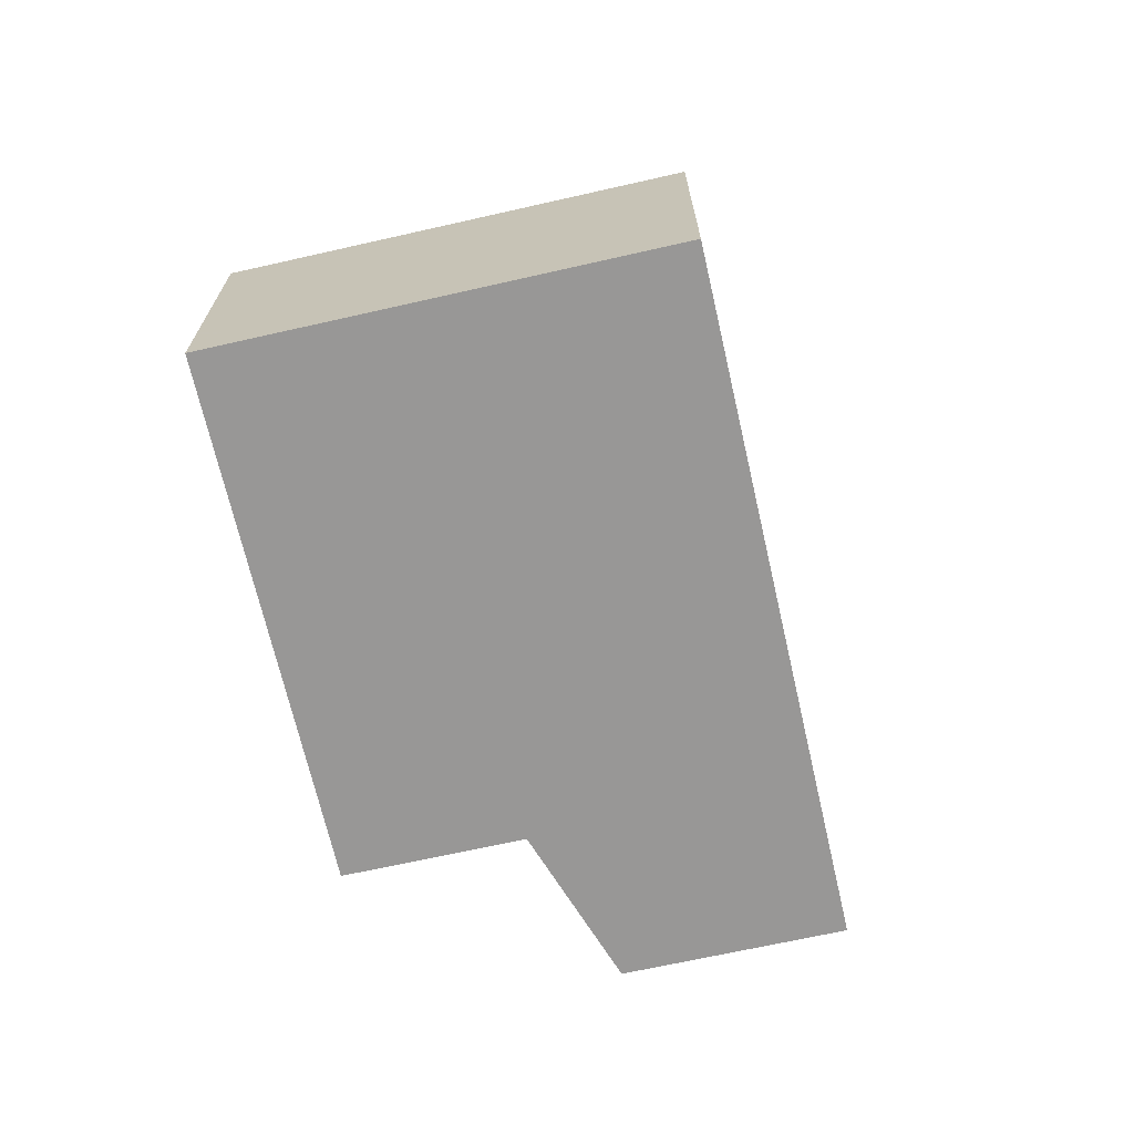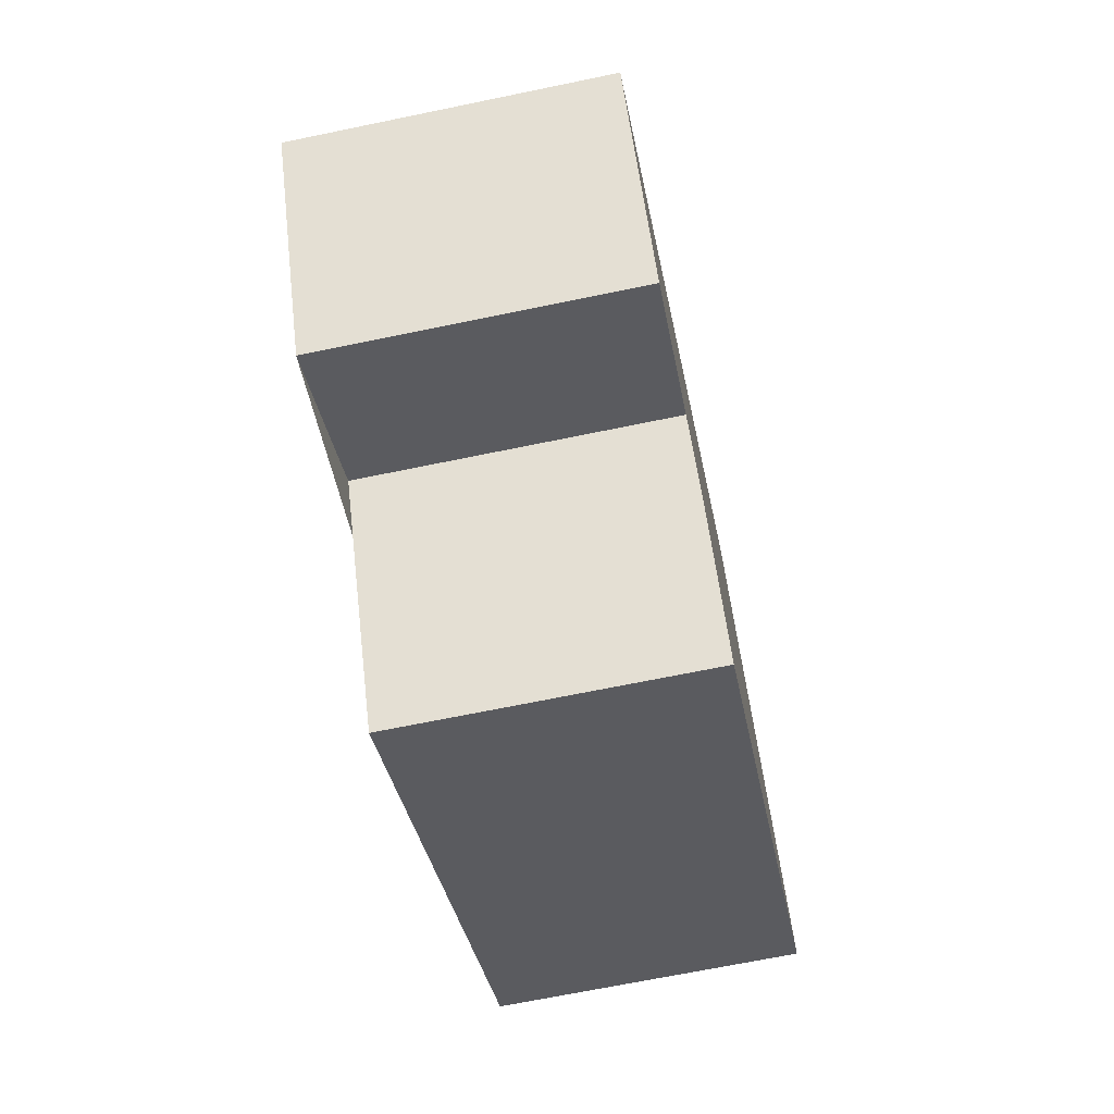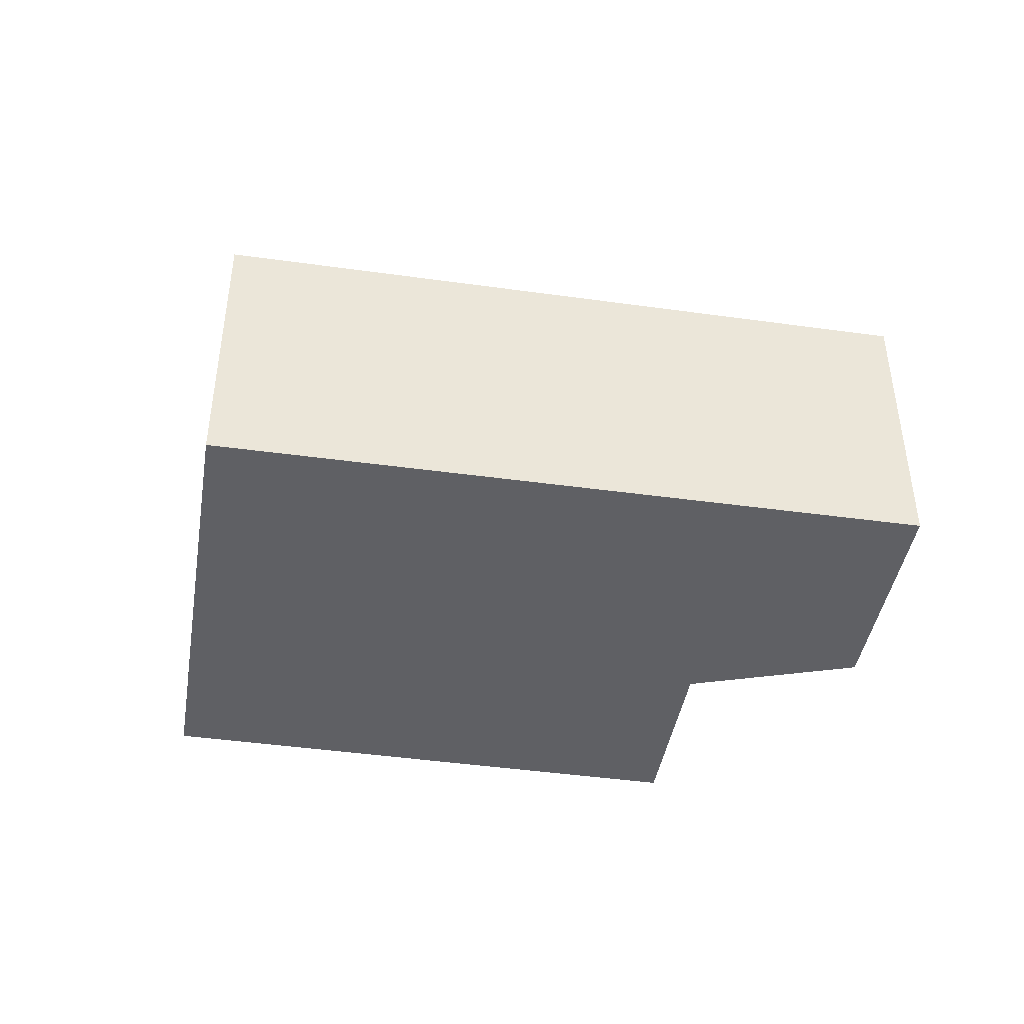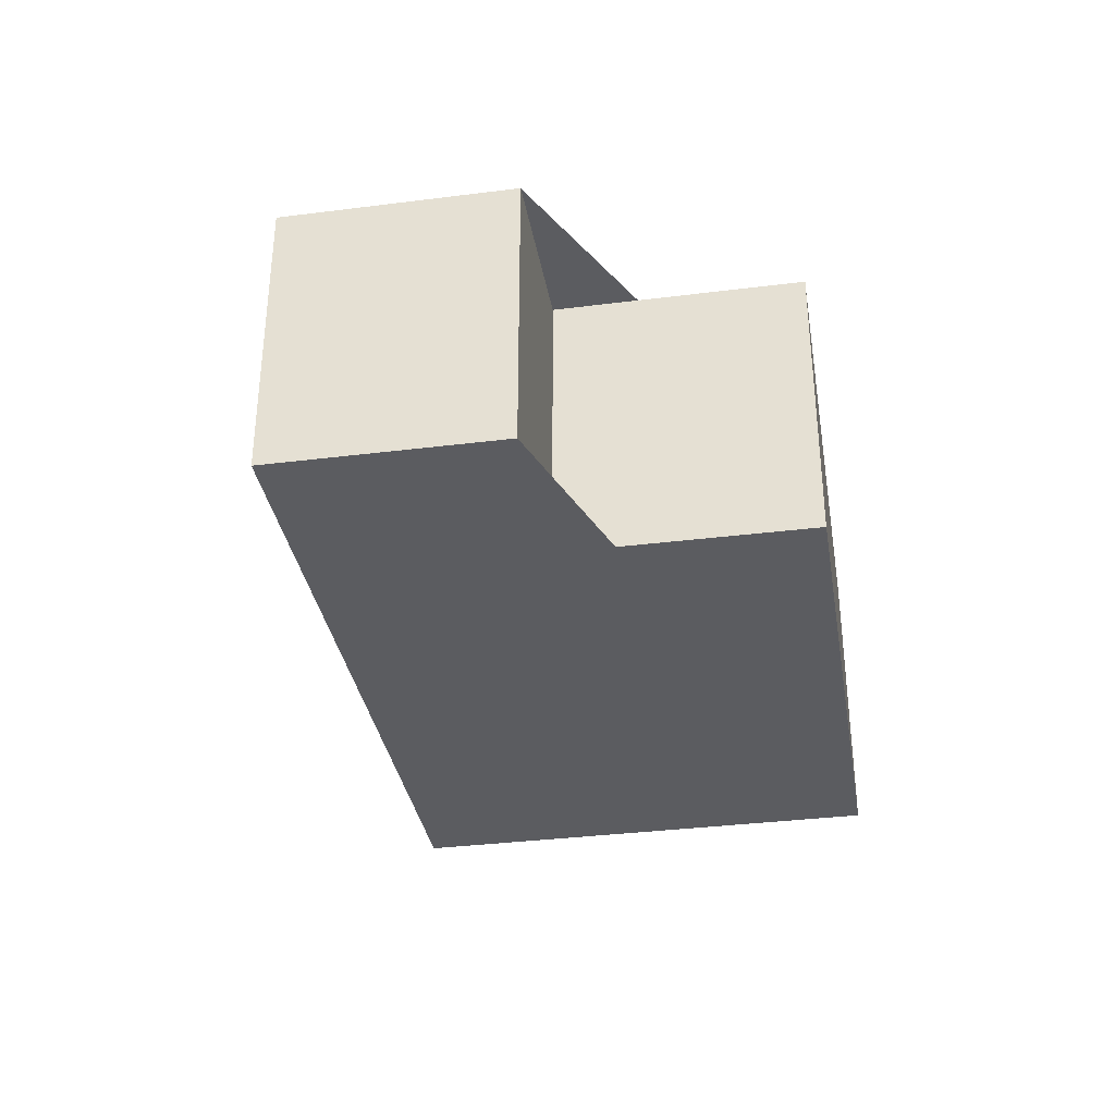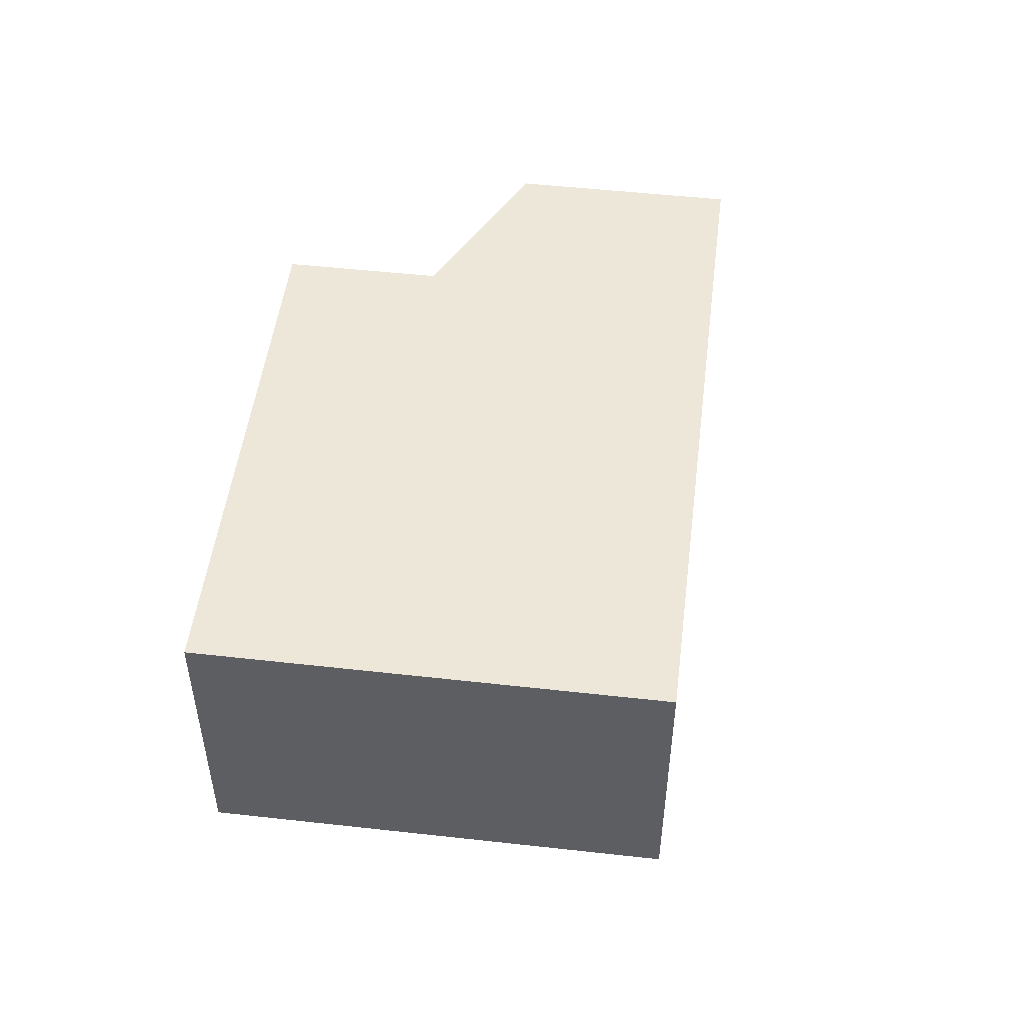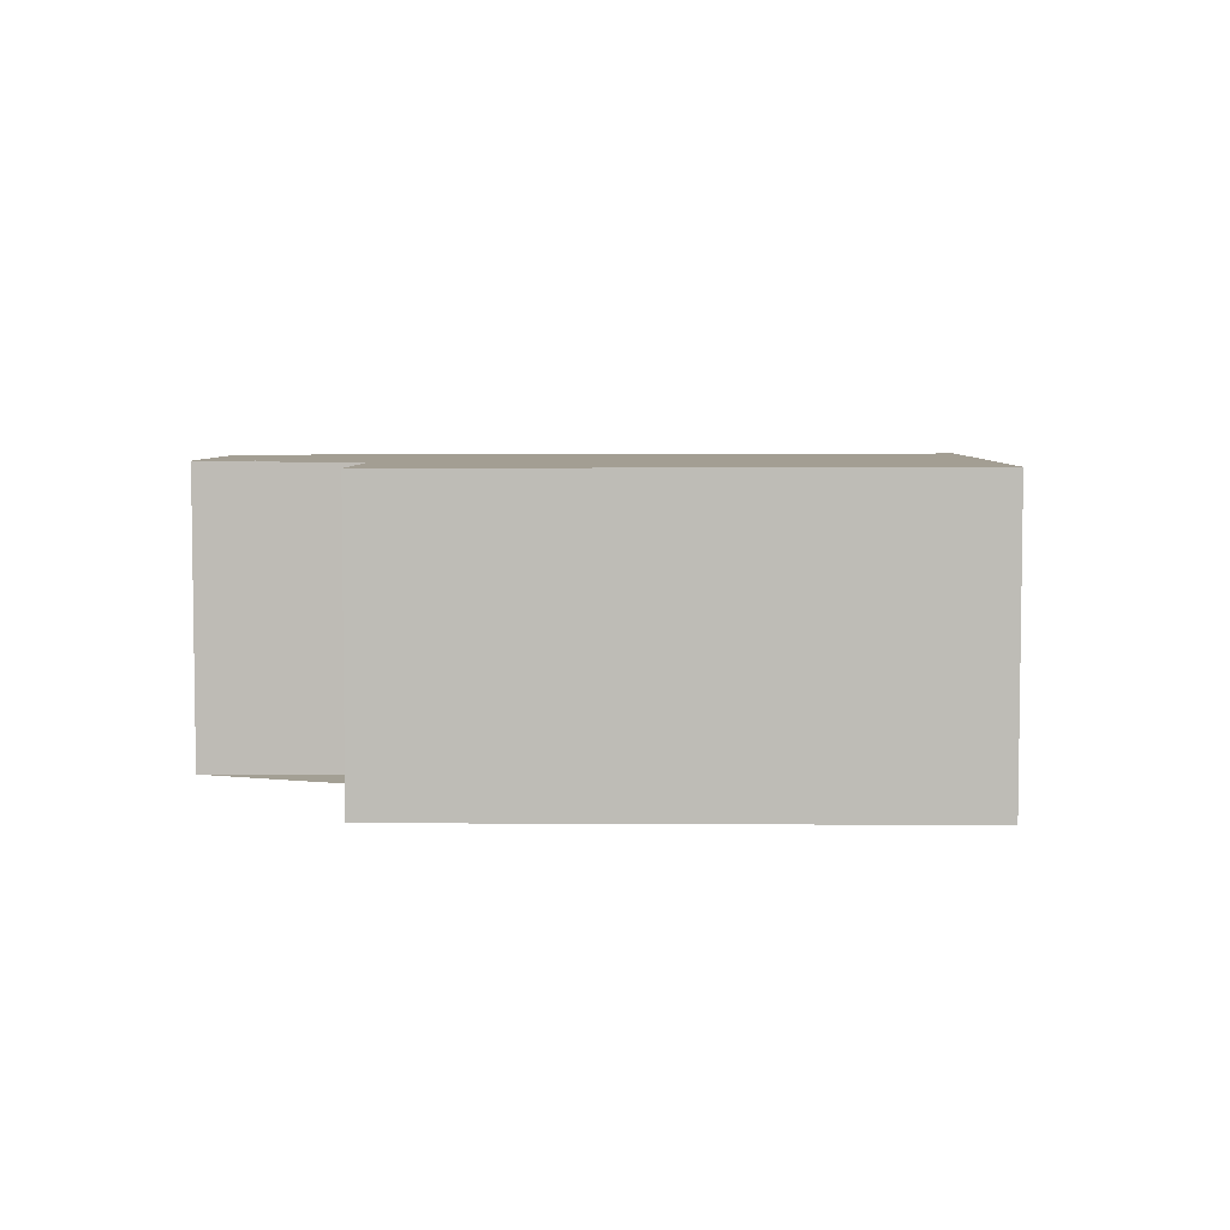
<metadata>
{"format":"obj","ext":"obj","renderer":"f3d","projection":"perspective","resolution":1024,"background":"white","views":[{"elev":-68.3,"azim":136.9,"up":"+Z"},{"elev":-68.2,"azim":-78.3,"up":"+Y"},{"elev":-43.4,"azim":-155.3,"up":"+Z"},{"elev":-34.7,"azim":-46.3,"up":"+Z"},{"elev":50.0,"azim":131.1,"up":"+Z"},{"elev":5.3,"azim":35.4,"up":"+Z"}]}
</metadata>
<code>
v -65.98 -241 3.52
v -62.77 -245.8 3.532
v -68.27 -249.5 3.515
v -69.95 -247 3.509
v -71.66 -248.2 3.503
v -73.23 -245.9 3.497
v -63.47 -246.2 3.53
v -66.69 -241.5 3.518
v -62.82 -245.8 3.532
v -66.04 -241 3.52
v -64.49 -243.3 3.526
v -65.14 -243.8 3.524
v -64.43 -243.3 3.526
v -71.68 -248.2 3.503
v -71.68 -248.2 3.503
v -73.23 -245.9 3.497
v -71.66 -248.2 3.503
v -65.98 -241 3.52
v -66.04 -241 3.52
v -66.68 -241.5 3.518
v -73.22 -245.9 3.497
v -73.23 -245.9 3.497
v -63.9 -244.2 3.528
v -64.54 -244.6 3.526
v -63.84 -244.2 3.528
v -69.37 -247.9 3.511
v -66.71 -241.5 3.518
v -66.7 -241.5 3.518
v -65.15 -243.8 3.524
v -64.56 -244.6 3.526
v -63.48 -246.2 3.53
v -71.5 -244.7 3.503
v -71.49 -244.7 3.503
v -69.94 -247 3.509
v -69.35 -247.9 3.511
v -68.25 -249.5 3.515
v -63.48 -246.2 3.53
v -62.83 -245.8 3.532
v -62.78 -245.7 3.532
v -68.28 -249.5 3.515
v -68.26 -249.5 3.515
v -63.49 -246.2 3.53
v -65.98 -241 3.52
v -65.98 -241 3.52
v -65.98 -241 0
v -65.98 -241 0
v -62.82 -245.8 3.532
v -62.77 -245.8 3.532
v -62.77 -245.8 0
v -62.82 -245.8 -4.441e-16
v -68.28 -249.5 3.515
v -68.27 -249.5 3.515
v -68.27 -249.5 4.441e-16
v -68.28 -249.5 4.441e-16
v -71.66 -248.2 3.503
v -69.95 -247 3.509
v -69.95 -247 0
v -71.66 -248.2 0
v -71.68 -248.2 3.503
v -71.66 -248.2 3.503
v -71.66 -248.2 0
v -71.68 -248.2 0
v -73.23 -245.9 3.497
v -73.23 -245.9 3.497
v -73.23 -245.9 4.441e-16
v -73.23 -245.9 0
v -63.48 -246.2 3.53
v -63.47 -246.2 3.53
v -63.47 -246.2 -4.441e-16
v -63.48 -246.2 -4.441e-16
v -66.04 -241 3.52
v -66.69 -241.5 3.518
v -66.69 -241.5 0
v -66.04 -241 0
v -63.47 -246.2 3.53
v -62.82 -245.8 3.532
v -62.82 -245.8 -4.441e-16
v -63.47 -246.2 -4.441e-16
v -65.98 -241 3.52
v -66.04 -241 3.52
v -66.04 -241 0
v -65.98 -241 0
v -63.84 -244.2 3.528
v -64.43 -243.3 3.526
v -64.43 -243.3 0
v -63.84 -244.2 0
v -73.23 -245.9 3.497
v -71.68 -248.2 3.503
v -71.68 -248.2 0
v -73.23 -245.9 0
v -71.5 -244.7 3.503
v -73.23 -245.9 3.497
v -73.23 -245.9 0
v -71.5 -244.7 4.441e-16
v -71.66 -248.2 3.503
v -71.66 -248.2 3.503
v -71.66 -248.2 0
v -71.66 -248.2 0
v -64.43 -243.3 3.526
v -65.98 -241 3.52
v -65.98 -241 0
v -64.43 -243.3 0
v -73.23 -245.9 3.497
v -73.23 -245.9 3.497
v -73.23 -245.9 0
v -73.23 -245.9 4.441e-16
v -62.78 -245.7 3.532
v -63.84 -244.2 3.528
v -63.84 -244.2 0
v -62.78 -245.7 4.441e-16
v -69.95 -247 3.509
v -69.37 -247.9 3.511
v -69.37 -247.9 0
v -69.95 -247 0
v -66.69 -241.5 3.518
v -66.71 -241.5 3.518
v -66.71 -241.5 0
v -66.69 -241.5 0
v -68.25 -249.5 3.515
v -63.48 -246.2 3.53
v -63.48 -246.2 -4.441e-16
v -68.25 -249.5 0
v -66.71 -241.5 3.518
v -71.5 -244.7 3.503
v -71.5 -244.7 4.441e-16
v -66.71 -241.5 0
v -68.27 -249.5 3.515
v -68.25 -249.5 3.515
v -68.25 -249.5 0
v -68.27 -249.5 4.441e-16
v -62.77 -245.8 3.532
v -62.78 -245.7 3.532
v -62.78 -245.7 4.441e-16
v -62.77 -245.8 0
v -69.37 -247.9 3.511
v -68.28 -249.5 3.515
v -68.28 -249.5 4.441e-16
v -69.37 -247.9 0
v -65.98 -241 0
v -62.77 -245.8 0
v -68.27 -249.5 0
v -69.95 -247 0
v -71.66 -248.2 0
v -73.23 -245.9 0
f 19 10 1 18
f 33 21 16 32
f 20 8 10 19
f 24 12 11 23
f 23 11 13 25
f 35 26 4 17 15 34
f 22 6 16 21
f 17 5 14 15
f 18 13 11 19
f 34 15 21 33
f 19 11 12 20
f 21 15 14 22
f 38 9 7 37
f 39 2 9 38
f 41 36 3 40
f 27 8 20 28
f 29 12 24 30
f 28 20 12 29
f 37 7 31 42
f 32 27 28 33
f 34 29 30 35
f 33 28 29 34
f 42 31 36 41
f 37 24 23 38
f 38 23 25 39
f 40 26 35 41
f 42 30 24 37
f 41 35 30 42
f 44 45 46 43
f 48 49 50 47
f 52 53 54 51
f 56 57 58 55
f 60 61 62 59
f 64 65 66 63
f 68 69 70 67
f 72 73 74 71
f 76 77 78 75
f 80 81 82 79
f 84 85 86 83
f 88 89 90 87
f 92 93 94 91
f 96 97 98 95
f 100 101 102 99
f 104 105 106 103
f 108 109 110 107
f 112 113 114 111
f 116 117 118 115
f 120 121 122 119
f 124 125 126 123
f 128 129 130 127
f 132 133 134 131
f 136 137 138 135
f 140 141 142 143 144 139

</code>
